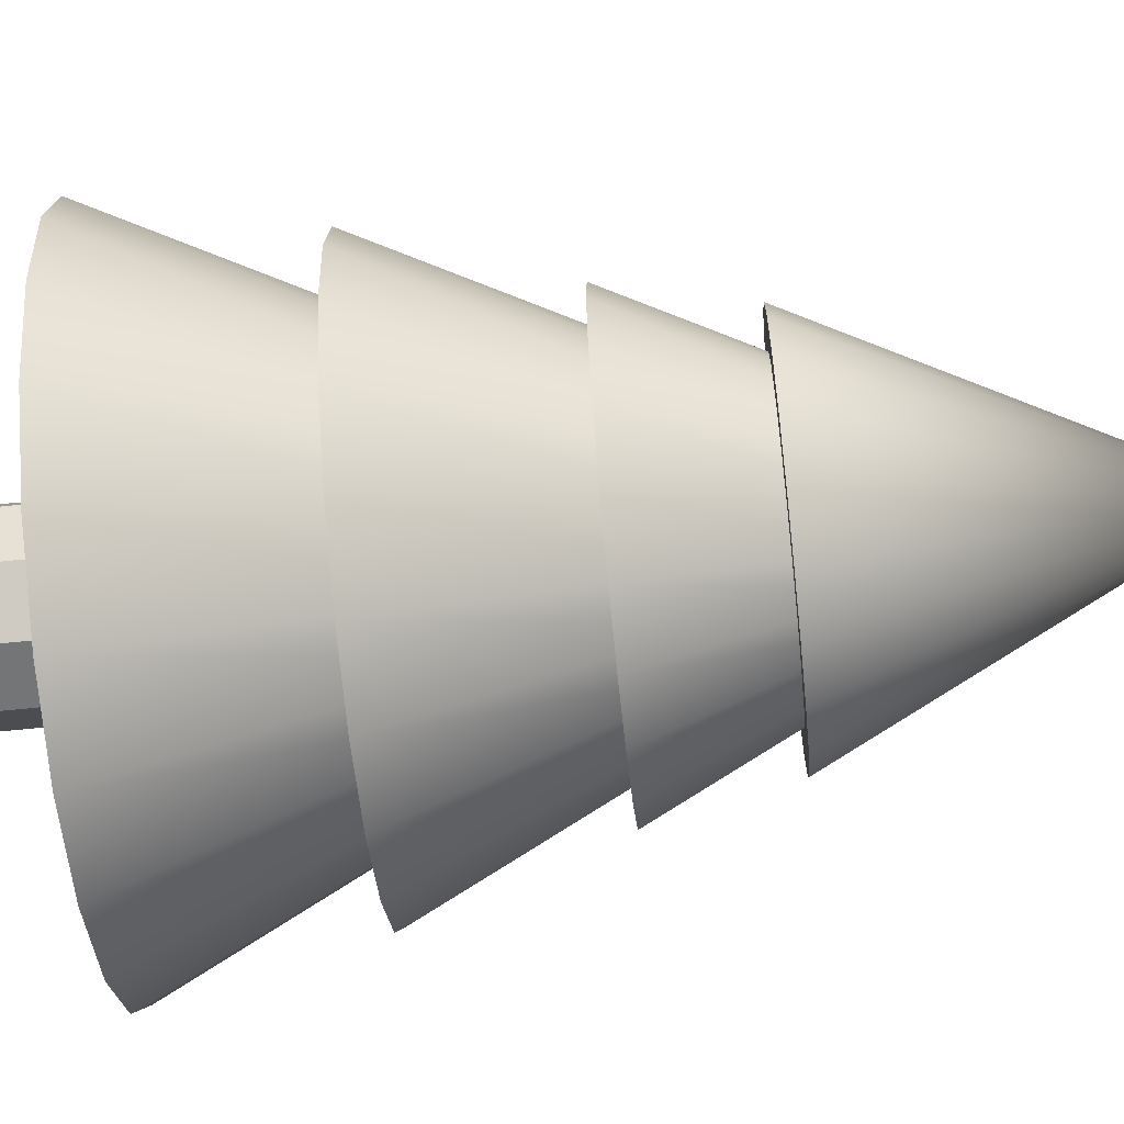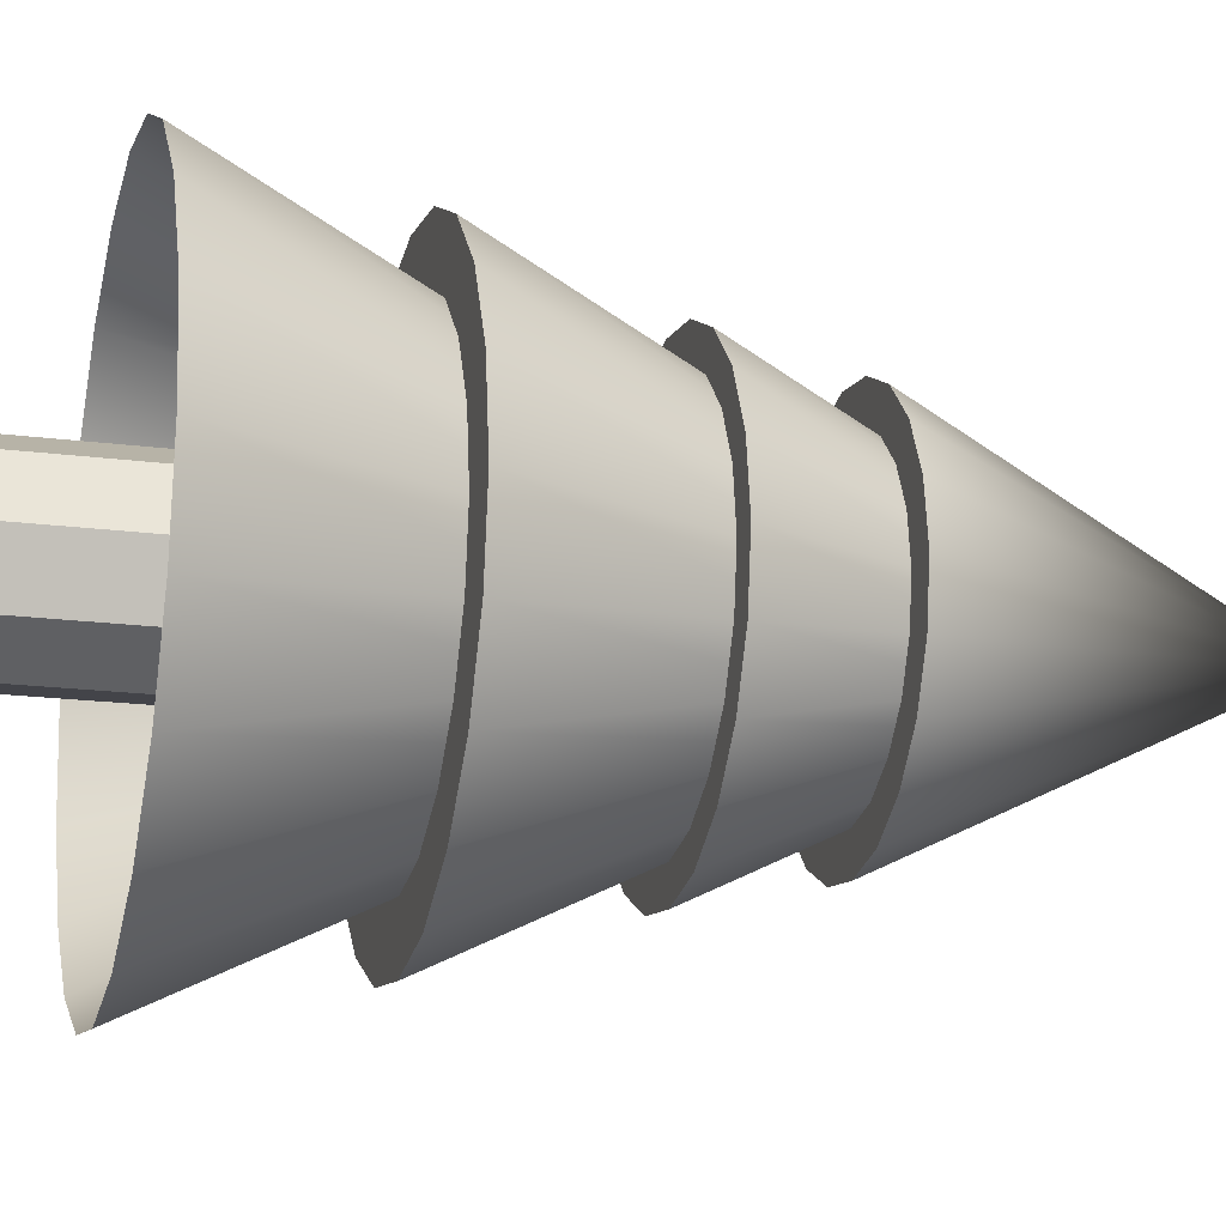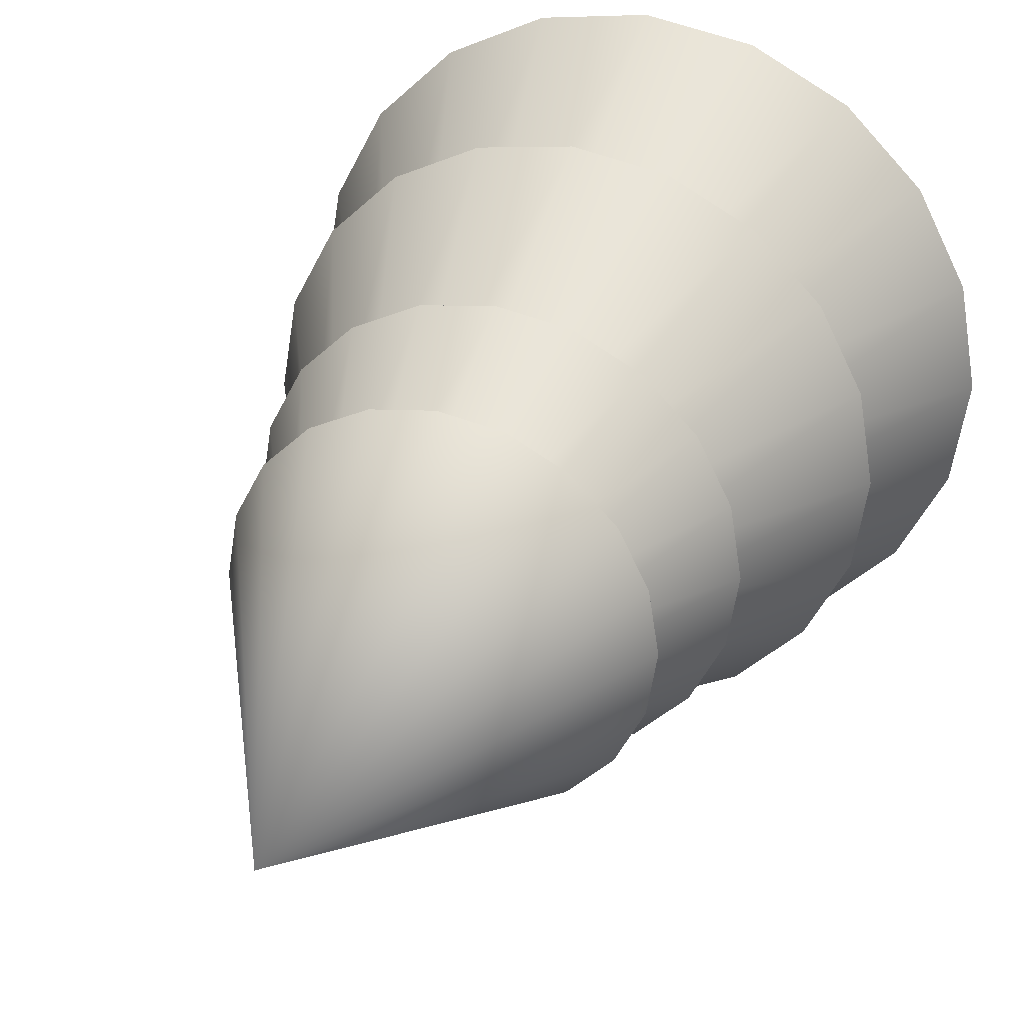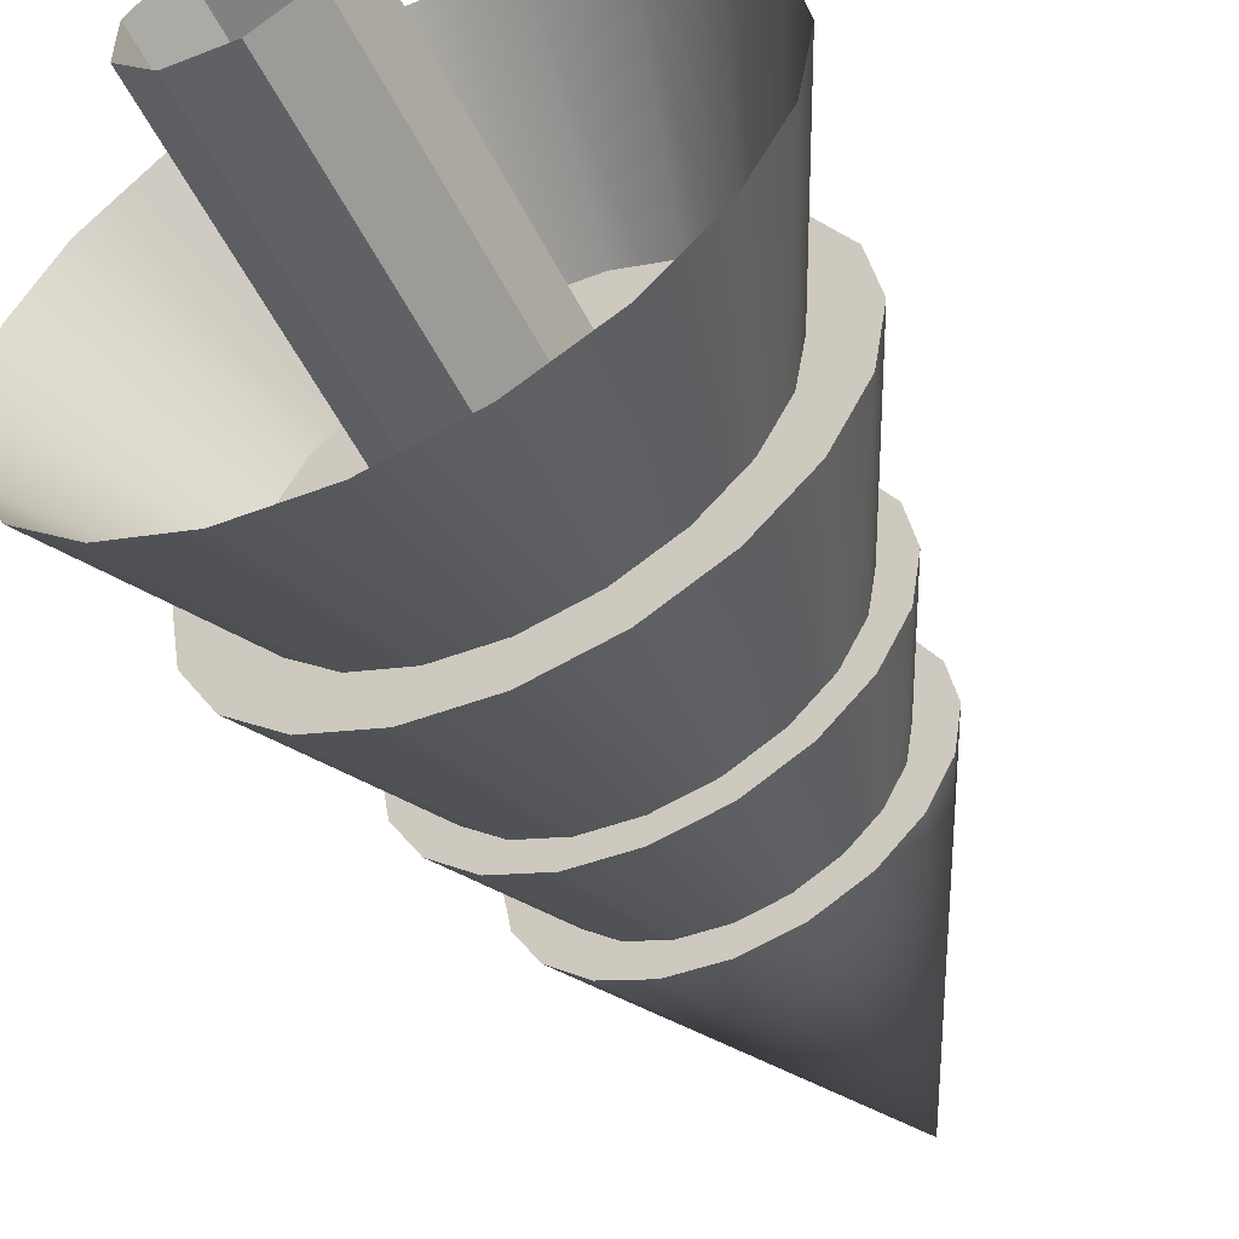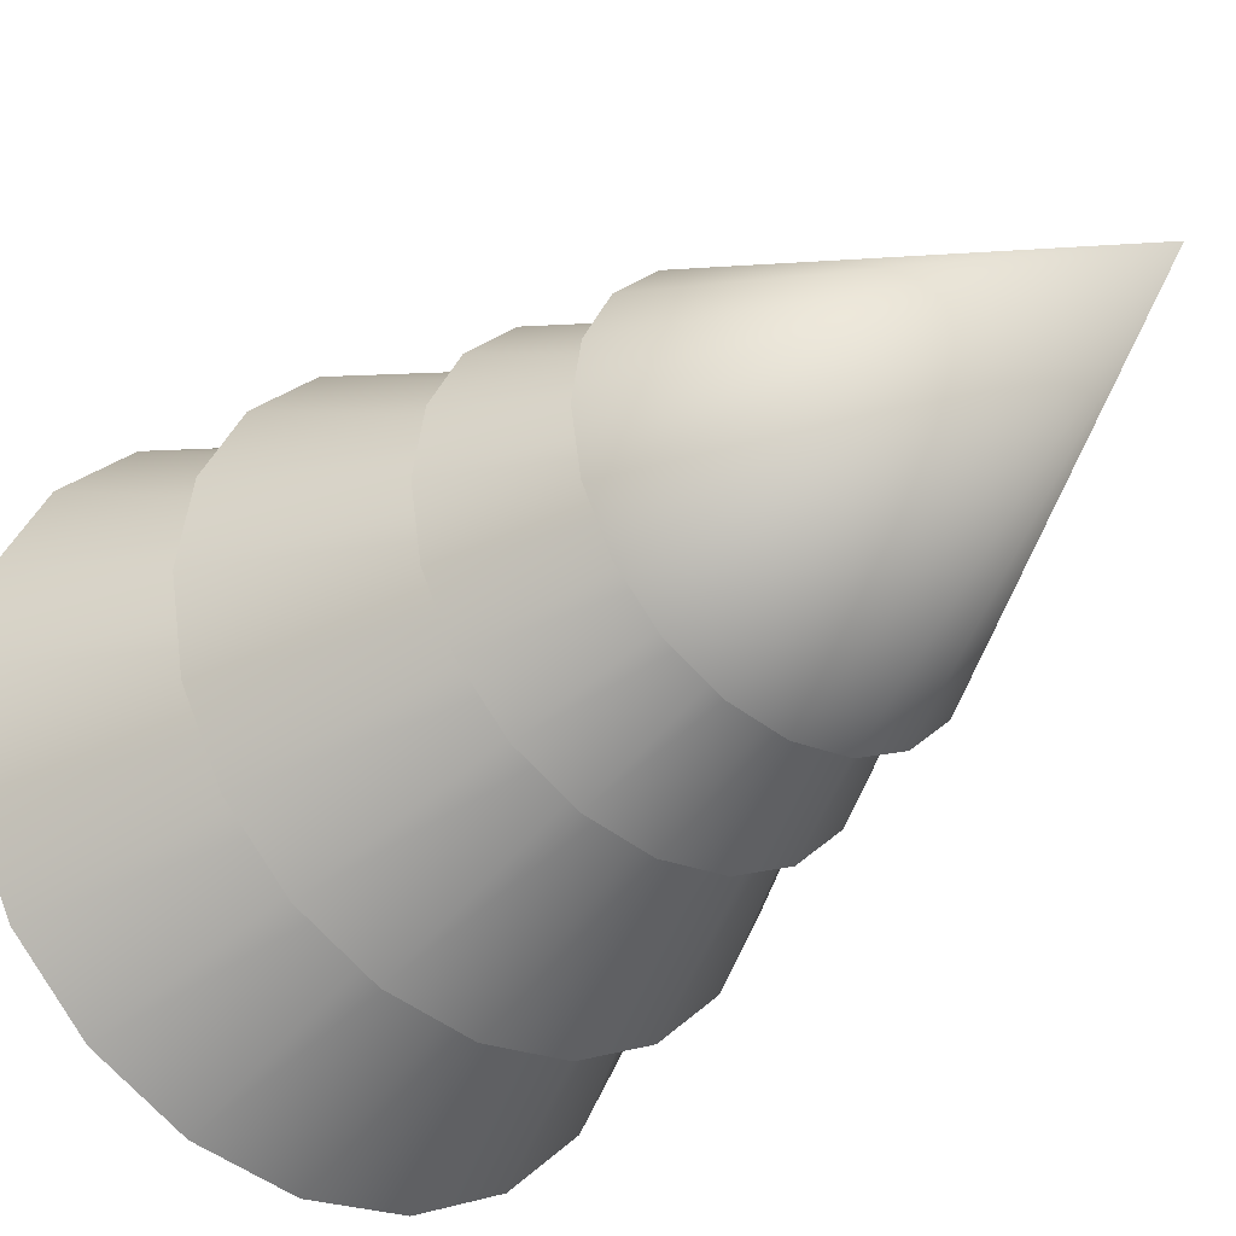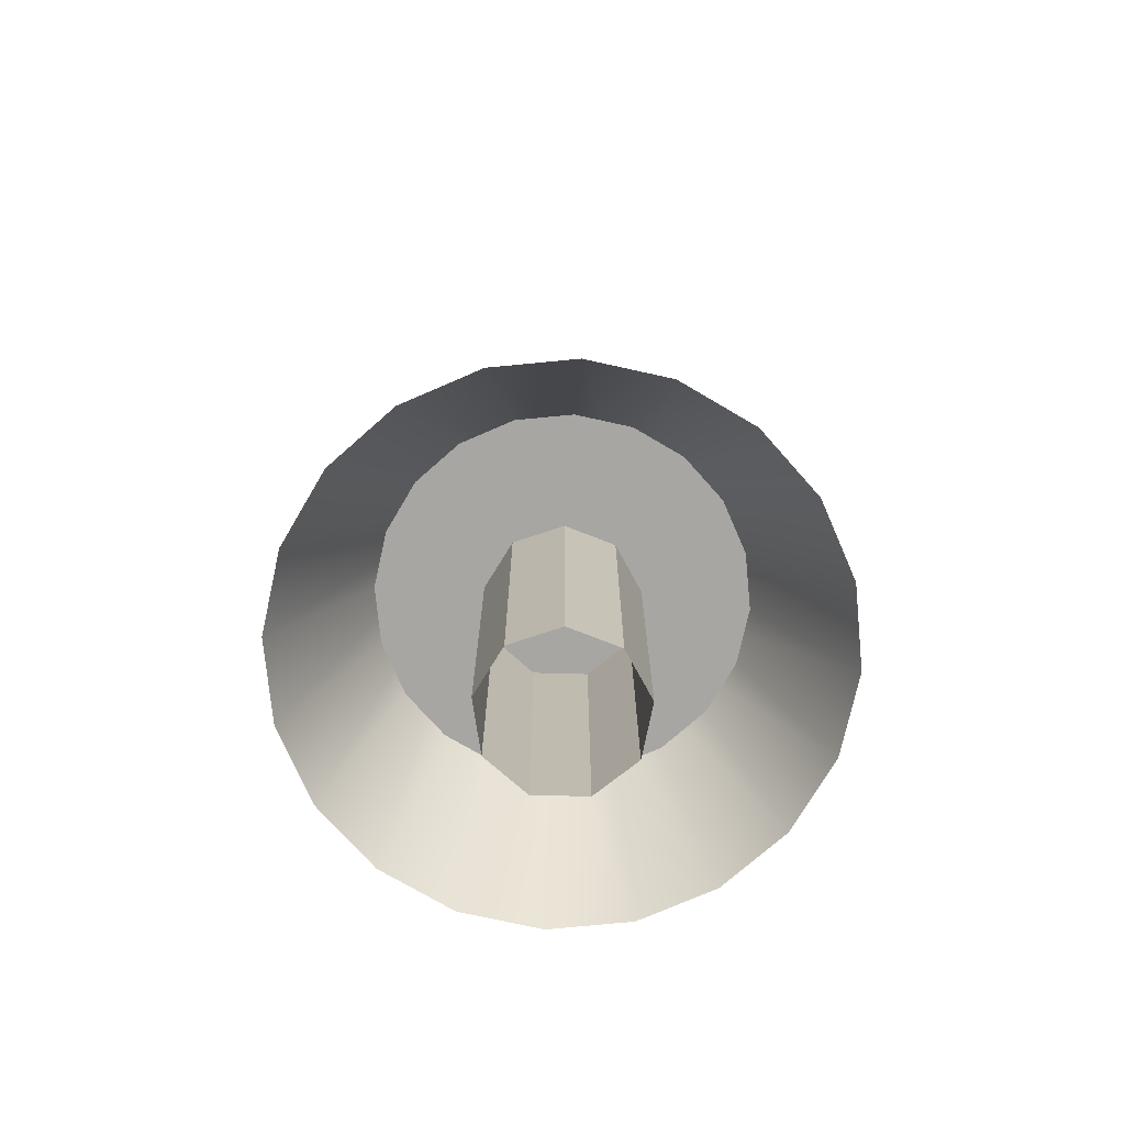
<metadata>
{"format":"obj","ext":"obj","renderer":"f3d","projection":"perspective","resolution":1024,"background":"white","views":[{"elev":-66.3,"azim":95.9,"up":"+Z"},{"elev":-18.1,"azim":75.8,"up":"+Z"},{"elev":29.9,"azim":-160.3,"up":"+Z"},{"elev":-55.6,"azim":26.8,"up":"+Z"},{"elev":-33.7,"azim":140.2,"up":"+Z"},{"elev":-74.1,"azim":-111.5,"up":"+Y"}]}
</metadata>
<code>
g default
v 0.3756 0.03739 -0.3152
v 0.08515 0.03739 -0.4829
v -0.2452 0.03739 -0.4247
v -0.4608 0.03739 -0.1677
v -0.4608 0.03739 0.1677
v -0.2452 0.03739 0.4247
v 0.08515 0.03739 0.4829
v 0.3756 0.03739 0.3152
v 0.4904 0.03739 0
v 0.3756 2.075 -0.3152
v 0.08515 2.075 -0.4829
v -0.2452 2.075 -0.4247
v -0.4608 2.075 -0.1677
v -0.4608 2.075 0.1677
v -0.2452 2.075 0.4247
v 0.08515 2.075 0.4829
v 0.3756 2.075 0.3152
v 0.4904 2.075 0
g pCylinder47
f 1 2 11 10
f 2 3 12 11
f 3 4 13 12
f 4 5 14 13
f 5 6 15 14
f 6 7 16 15
f 7 8 17 16
f 8 9 18 17
f 9 1 10 18
g default
v 1.638 1.053 -0.5321
v 1.393 1.053 -1.012
v 1.012 1.053 -1.393
v 0.5321 1.053 -1.638
v 0 1.053 -1.722
v -0.5321 1.053 -1.638
v -1.012 1.053 -1.393
v -1.393 1.053 -1.012
v -1.638 1.053 -0.5321
v -1.722 1.053 0
v -1.638 1.053 0.5321
v -1.393 1.053 1.012
v -1.012 1.053 1.393
v -0.5321 1.053 1.638
v -0 1.053 1.722
v 0.5321 1.053 1.638
v 1.012 1.053 1.393
v 1.393 1.053 1.012
v 1.638 1.053 0.5321
v 1.722 1.053 0
v 0.5098 2.762 0.7017
v 0.2693 2.754 0.8288
v -0 2.751 0.8729
v -0.2693 2.754 0.8288
v -0.5098 2.762 0.7017
v -0.6965 2.775 0.5061
v 0.6965 2.775 0.5061
v 0.8188 2.775 0.266
v 0.861 2.775 0
v 0.8188 2.775 -0.266
v 0.6965 2.775 -0.5061
v 0.5061 2.775 -0.6965
v 0.266 2.775 -0.8188
v 0 2.775 -0.861
v -0.266 2.775 -0.8188
v -0.5061 2.775 -0.6965
v -0.6965 2.775 -0.5061
v -0.8188 2.775 -0.266
v -0.861 2.775 0
v -0.816 2.781 0.2651
g pCone1
f 30 31 43 44
f 31 32 42 43
f 32 33 41 42
f 33 34 40 41
f 34 35 39 40
f 35 36 45 39
f 36 37 46 45
f 37 38 47 46
f 38 19 48 47
f 19 20 49 48
f 20 21 50 49
f 21 22 51 50
f 22 23 52 51
f 23 24 53 52
f 24 25 54 53
f 25 26 55 54
f 26 27 56 55
f 27 28 57 56
f 28 29 58 57
f 29 30 44 58
g default
v 1.098 3.195 -0.3569
v 0.9343 3.195 -0.6788
v 0.6788 3.195 -0.9343
v 0.3569 3.195 -1.098
v 0 3.195 -1.155
v -0.3569 3.195 -1.098
v -0.6788 3.195 -0.9343
v -0.9343 3.195 -0.6788
v -1.098 3.195 -0.3569
v -1.155 3.195 0
v -1.098 3.195 0.3569
v -0.9343 3.195 0.6788
v -0.6788 3.195 0.9343
v -0.3569 3.195 1.098
v -0 3.195 1.155
v 0.3569 3.195 1.098
v 0.6788 3.195 0.9343
v 0.9343 3.195 0.6788
v 1.098 3.195 0.3569
v 1.155 3.195 0
v 0.3419 4.341 0.4706
v 0.1806 4.336 0.5559
v -0 4.334 0.5854
v -0.1806 4.336 0.5559
v -0.3419 4.341 0.4706
v -0.4671 4.35 0.3394
v 0.4671 4.35 0.3394
v 0.5491 4.35 0.1784
v 0.5774 4.35 0
v 0.5492 4.35 -0.1784
v 0.4671 4.35 -0.3394
v 0.3394 4.35 -0.4671
v 0.1784 4.35 -0.5491
v 0 4.35 -0.5774
v -0.1784 4.35 -0.5491
v -0.3394 4.35 -0.4671
v -0.4671 4.35 -0.3394
v -0.5491 4.35 -0.1784
v -0.5774 4.35 0
v -0.5472 4.354 0.1778
g pCone3
f 59 78 77 76 75 74 73 72 71 70 69 68 67 66 65 64 63 62 61 60
f 70 71 83 84
f 71 72 82 83
f 72 73 81 82
f 73 74 80 81
f 74 75 79 80
f 75 76 85 79
f 76 77 86 85
f 77 78 87 86
f 78 59 88 87
f 59 60 89 88
f 60 61 90 89
f 61 62 91 90
f 62 63 92 91
f 63 64 93 92
f 64 65 94 93
f 65 66 95 94
f 66 67 96 95
f 67 68 97 96
f 68 69 98 97
f 69 70 84 98
g default
v 0.9511 3.918 -0.309
v 0.809 3.918 -0.5878
v 0.5878 3.918 -0.809
v 0.309 3.918 -0.9511
v 0 3.918 -1
v -0.309 3.918 -0.9511
v -0.5878 3.918 -0.809
v -0.809 3.918 -0.5878
v -0.9511 3.918 -0.309
v -1 3.918 0
v -0.9511 3.918 0.309
v -0.809 3.918 0.5878
v -0.5878 3.918 0.809
v -0.309 3.918 0.9511
v -0 3.918 1
v 0.309 3.918 0.9511
v 0.5878 3.918 0.809
v 0.809 3.918 0.5878
v 0.9511 3.918 0.309
v 1 3.918 0
v 0 5.918 0
g pCone4
f 99 118 117 116 115 114 113 112 111 110 109 108 107 106 105 104 103 102 101 100
f 99 100 119
f 100 101 119
f 101 102 119
f 102 103 119
f 103 104 119
f 104 105 119
f 105 106 119
f 106 107 119
f 107 108 119
f 108 109 119
f 109 110 119
f 110 111 119
f 111 112 119
f 112 113 119
f 113 114 119
f 114 115 119
f 115 116 119
f 116 117 119
f 117 118 119
f 118 99 119
g default
v 1.414 2.162 -0.4595
v 1.203 2.162 -0.874
v 0.874 2.162 -1.203
v 0.4595 2.162 -1.414
v 0 2.162 -1.487
v -0.4595 2.162 -1.414
v -0.874 2.162 -1.203
v -1.203 2.162 -0.874
v -1.414 2.162 -0.4595
v -1.487 2.162 0
v -1.414 2.162 0.4595
v -1.203 2.162 0.874
v -0.874 2.162 1.203
v -0.4595 2.162 1.414
v -0 2.162 1.487
v 0.4595 2.162 1.414
v 0.874 2.162 1.203
v 1.203 2.162 0.874
v 1.414 2.162 0.4595
v 1.487 2.162 0
v 0.4402 3.638 0.6059
v 0.2325 3.631 0.7157
v -0 3.629 0.7538
v -0.2325 3.631 0.7157
v -0.4402 3.638 0.6059
v -0.6015 3.649 0.437
v 0.6015 3.649 0.437
v 0.7071 3.649 0.2297
v 0.7435 3.649 0
v 0.7071 3.649 -0.2297
v 0.6015 3.649 -0.437
v 0.437 3.649 -0.6015
v 0.2297 3.649 -0.7071
v 0 3.649 -0.7435
v -0.2297 3.649 -0.7071
v -0.437 3.649 -0.6015
v -0.6015 3.649 -0.437
v -0.7071 3.649 -0.2297
v -0.7435 3.649 0
v -0.7046 3.654 0.2289
g pCone2
f 120 139 138 137 136 135 134 133 132 131 130 129 128 127 126 125 124 123 122 121
f 131 132 144 145
f 132 133 143 144
f 133 134 142 143
f 134 135 141 142
f 135 136 140 141
f 136 137 146 140
f 137 138 147 146
f 138 139 148 147
f 139 120 149 148
f 120 121 150 149
f 121 122 151 150
f 122 123 152 151
f 123 124 153 152
f 124 125 154 153
f 125 126 155 154
f 126 127 156 155
f 127 128 157 156
f 128 129 158 157
f 129 130 159 158
f 130 131 145 159

</code>
